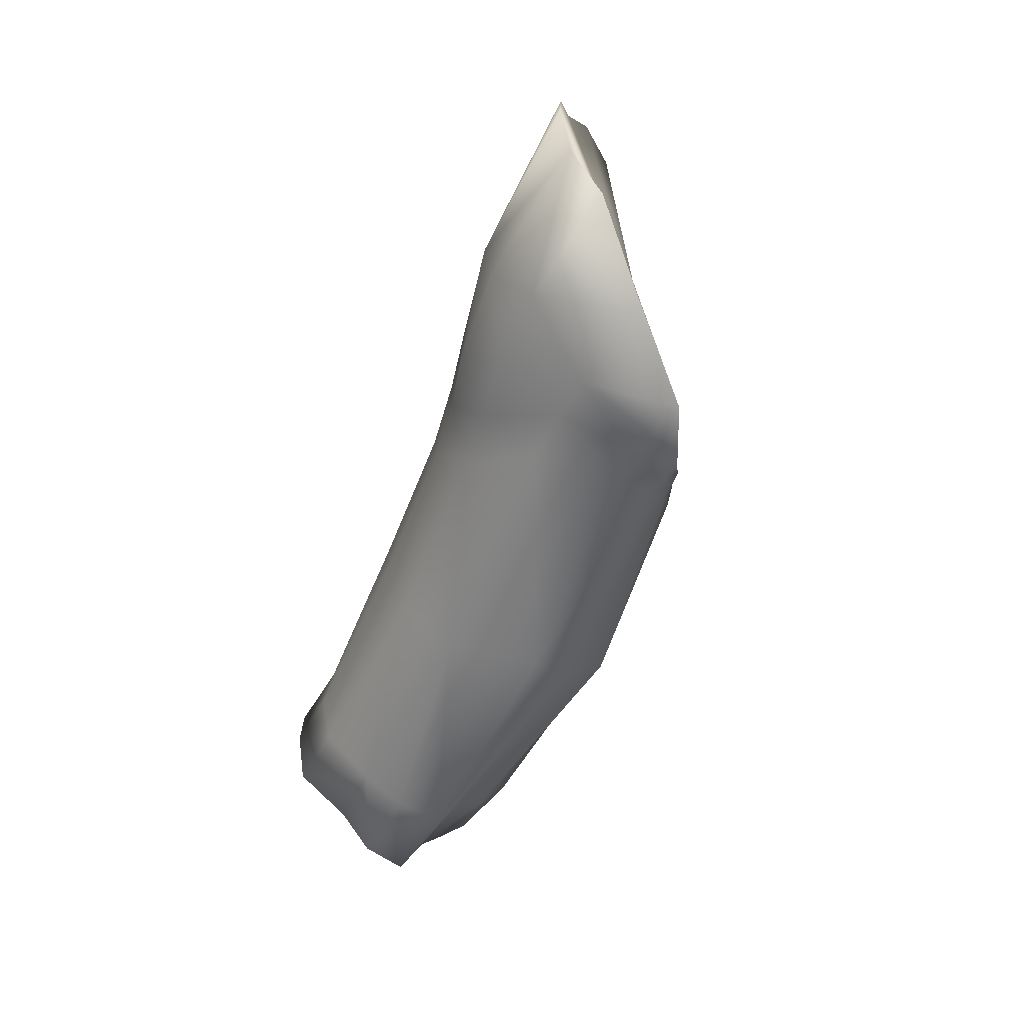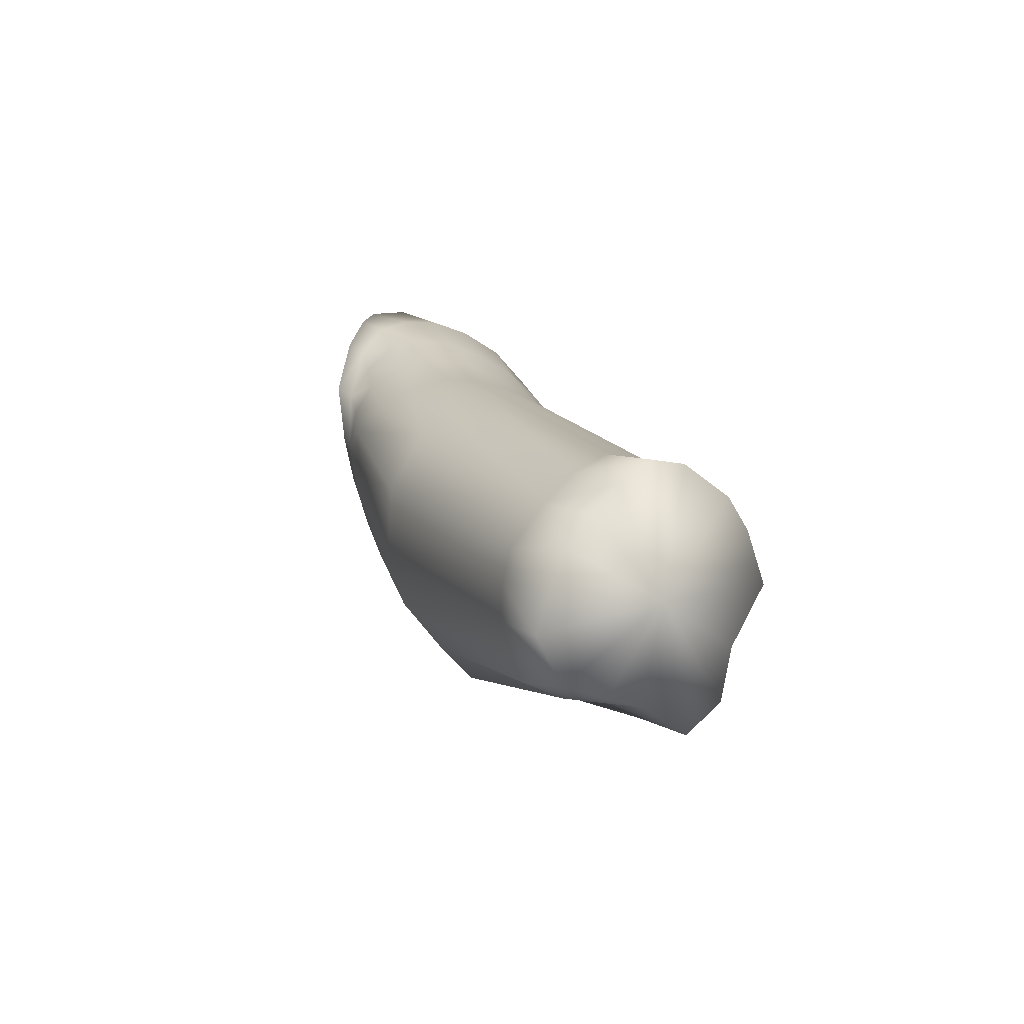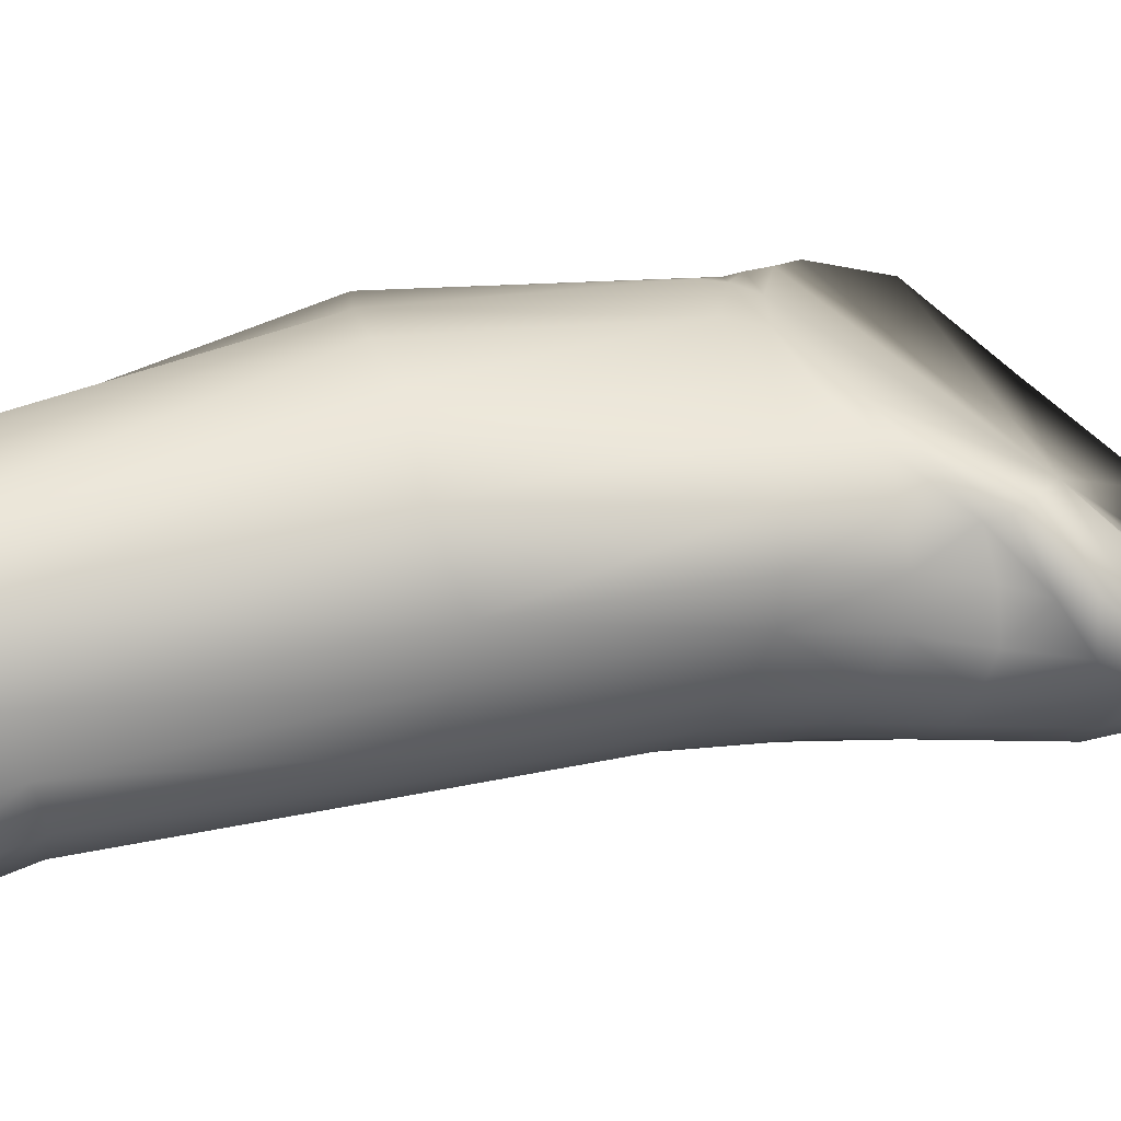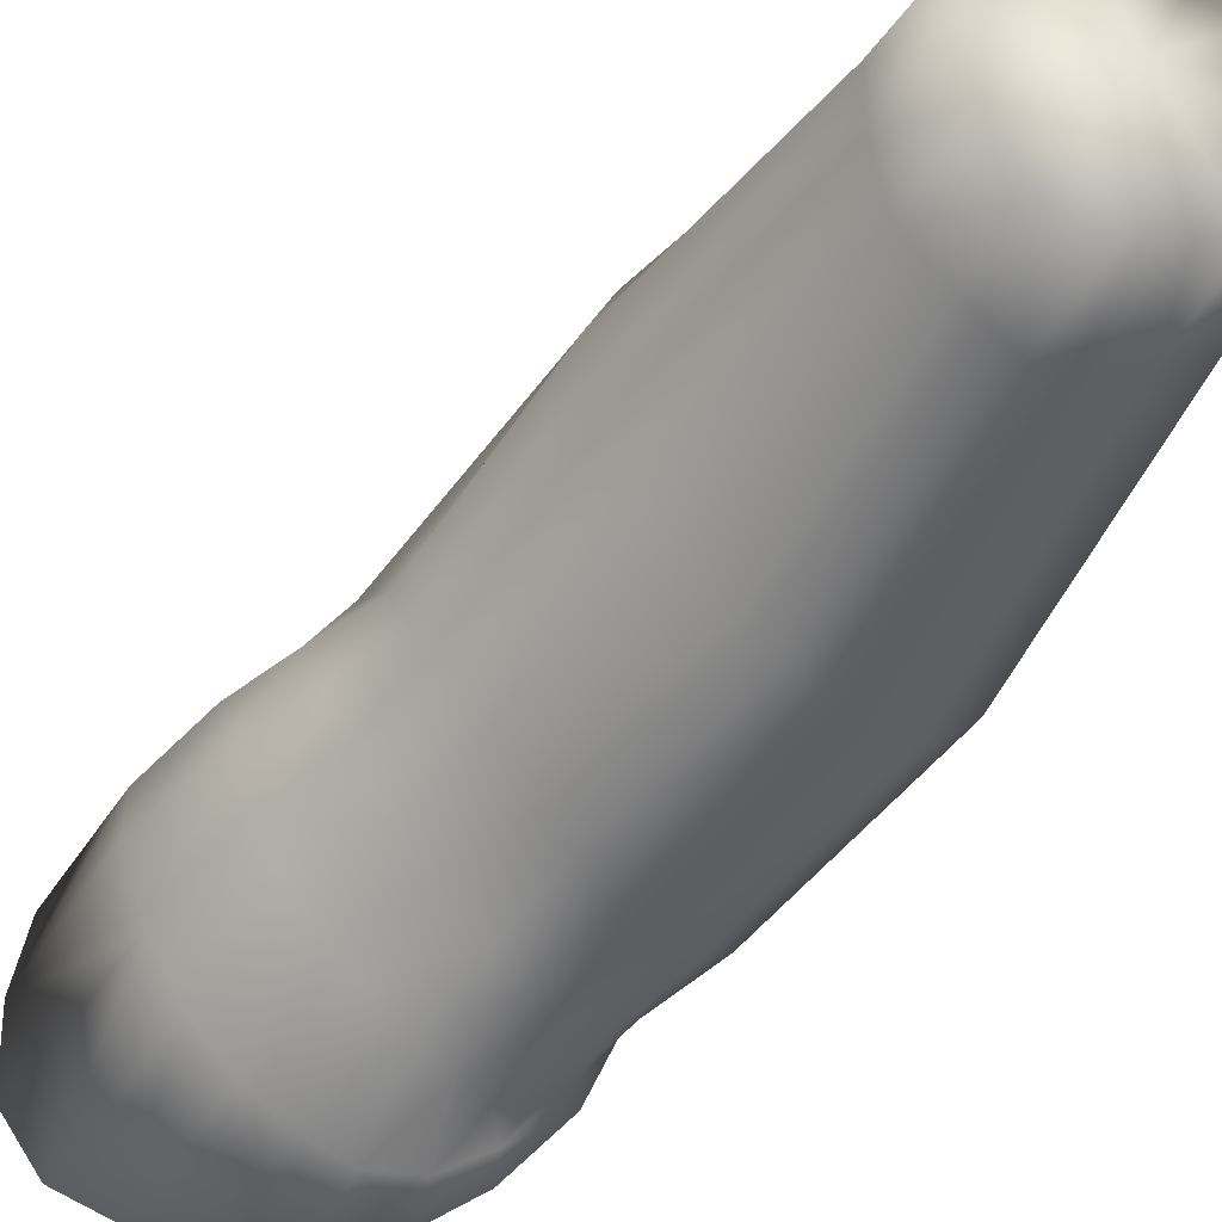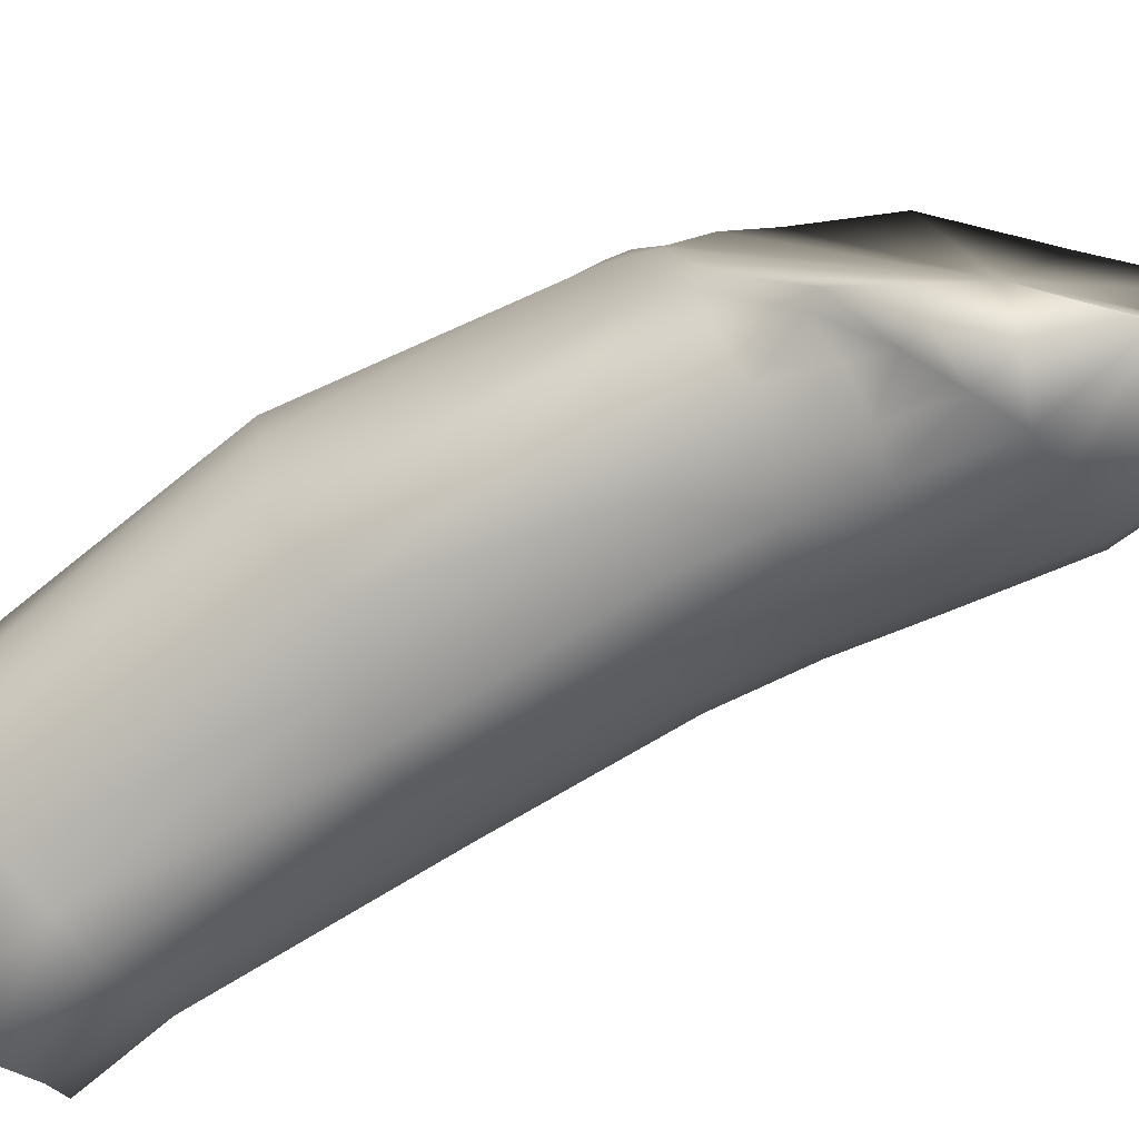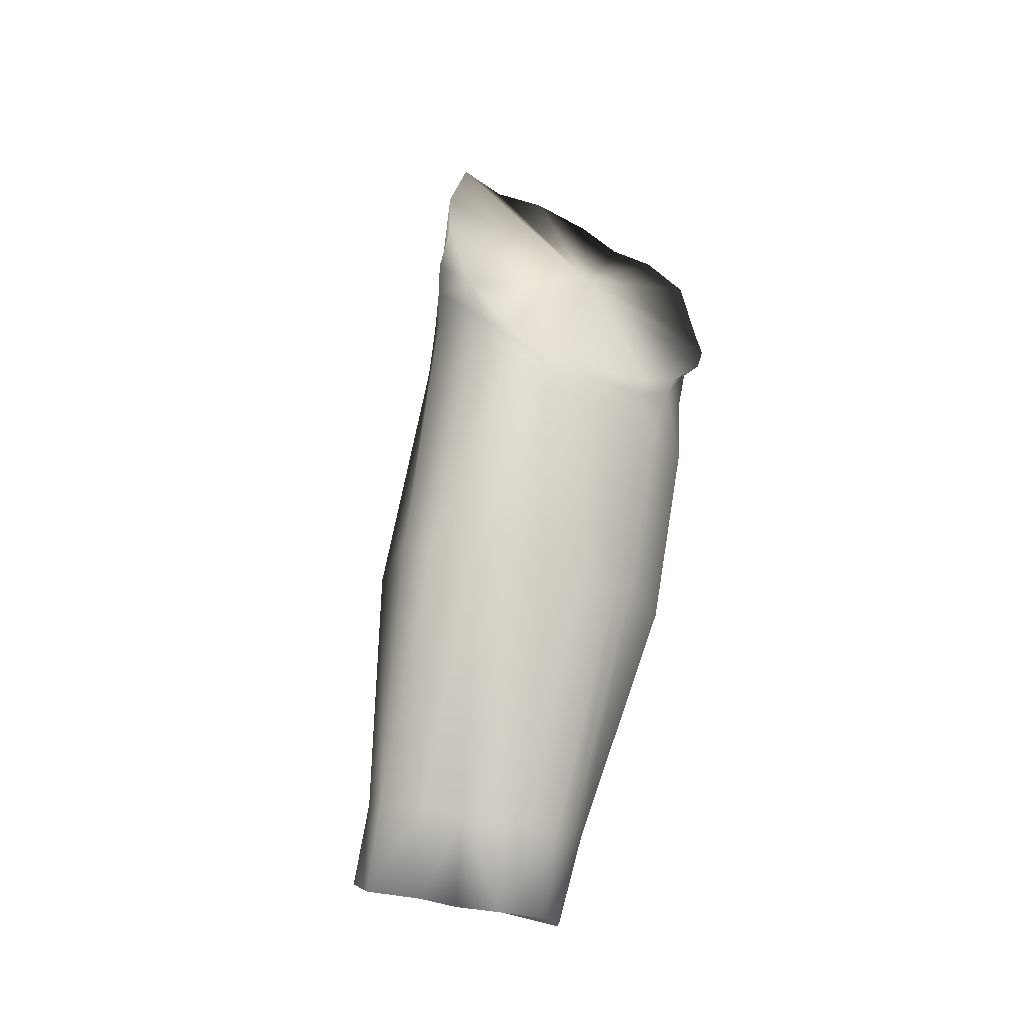
<metadata>
{"format":"obj","ext":"obj","renderer":"f3d","projection":"perspective","resolution":1024,"background":"white","views":[{"elev":29.9,"azim":143.3,"up":"+Z"},{"elev":-64.9,"azim":-10.1,"up":"+Z"},{"elev":-28.8,"azim":-113.6,"up":"+Y"},{"elev":-68.8,"azim":125.5,"up":"+Y"},{"elev":-45.6,"azim":-78.6,"up":"+Y"},{"elev":-38.4,"azim":-155.9,"up":"+Z"}]}
</metadata>
<code>
v 0.4576 -0.4261 1.03
v 0.4321 -0.4578 1.033
v 0.447 -0.4171 1.021
v 0.4582 -0.4433 1.037
v 0.4662 -0.4618 1.05
v 0.458 -0.477 1.057
v 0.4493 -0.4873 1.058
v 0.4325 -0.4962 1.059
v 0.4197 -0.4992 1.05
v 0.4108 -0.4926 1.042
v 0.403 -0.484 1.034
v 0.3964 -0.4751 1.025
v 0.393 -0.4644 1.017
v 0.3911 -0.4491 1.013
v 0.4025 -0.4334 1.011
v 0.4178 -0.4297 1.014
v 0.4301 -0.4262 1.018
v 0.3345 -0.4412 1.315
v 0.3216 -0.4445 1.297
v 0.3488 -0.4527 1.276
v 0.3361 -0.4523 1.272
v 0.3727 -0.4089 1.338
v 0.3916 -0.4296 1.282
v 0.3837 -0.3888 1.331
v 0.4037 -0.4089 1.282
v 0.359 -0.4262 1.334
v 0.348 -0.4356 1.324
v 0.3776 -0.4413 1.283
v 0.3624 -0.4487 1.28
v 0.3179 -0.449 1.273
v 0.3262 -0.4506 1.262
v 0.3883 -0.3652 1.323
v 0.4046 -0.3831 1.283
v 0.3783 -0.3322 1.252
v 0.3864 -0.34 1.242
v 0.3721 -0.3387 1.224
v 0.3853 -0.3451 1.284
v 0.3979 -0.3627 1.255
v 0.3477 -0.4547 1.224
v 0.3552 -0.4576 1.199
v 0.3607 -0.4565 1.222
v 0.3681 -0.4597 1.197
v 0.4113 -0.425 1.225
v 0.4011 -0.4394 1.224
v 0.4134 -0.4317 1.202
v 0.4057 -0.4454 1.198
v 0.3742 -0.4539 1.222
v 0.3811 -0.4584 1.196
v 0.3886 -0.4482 1.223
v 0.3951 -0.4528 1.197
v 0.337 -0.3831 1.198
v 0.3503 -0.3651 1.195
v 0.3407 -0.381 1.188
v 0.3526 -0.3644 1.189
v 0.3356 -0.4482 1.225
v 0.3416 -0.4498 1.2
v 0.3259 -0.4396 1.222
v 0.3307 -0.4435 1.196
v 0.3212 -0.4157 1.213
v 0.3277 -0.4005 1.203
v 0.3267 -0.4127 1.195
v 0.3311 -0.3996 1.195
v 0.4137 -0.4017 1.231
v 0.4153 -0.4096 1.208
v 0.3897 -0.3463 1.233
v 0.3922 -0.3525 1.224
v 0.375 -0.3442 1.217
v 0.3772 -0.3503 1.207
v 0.3616 -0.3531 1.205
v 0.3625 -0.3551 1.2
v 0.4027 -0.3697 1.24
v 0.4082 -0.3764 1.223
v 0.3742 -0.4731 1.141
v 0.3838 -0.4745 1.143
v 0.432 -0.4413 1.152
v 0.4206 -0.4578 1.149
v 0.3934 -0.4726 1.146
v 0.4079 -0.4668 1.147
v 0.3683 -0.3804 1.12
v 0.3516 -0.3975 1.118
v 0.36 -0.4653 1.14
v 0.3236 -0.4316 1.193
v 0.3398 -0.4396 1.125
v 0.3423 -0.419 1.123
v 0.3479 -0.4575 1.138
v 0.3451 -0.4115 1.121
v 0.4382 -0.4197 1.147
v 0.4125 -0.3697 1.136
v 0.3992 -0.3669 1.126
v 0.3819 -0.367 1.124
v 0.435 -0.3948 1.141
v 0.4499 -0.4684 1.078
v 0.458 -0.4517 1.073
v 0.4242 -0.486 1.079
v 0.4386 -0.4783 1.082
v 0.3802 -0.4489 1.046
v 0.3808 -0.46 1.05
v 0.4361 -0.4045 1.049
v 0.447 -0.4155 1.055
v 0.4085 -0.4879 1.076
v 0.3921 -0.418 1.037
v 0.3817 -0.4375 1.04
v 0.3984 -0.4825 1.069
v 0.3898 -0.4734 1.06
v 0.4522 -0.4324 1.061
v 0.4218 -0.4107 1.046
v 0.4074 -0.4127 1.04
v 0.3201 -0.4427 1.25
v 0.3314 -0.4495 1.244
v 0.3236 -0.4398 1.239
v 0.342 -0.4543 1.244
v 0.3547 -0.4553 1.245
v 0.3685 -0.4516 1.248
v 0.3833 -0.4447 1.25
v 0.3976 -0.4346 1.25
v 0.4108 -0.4184 1.248
v 0.4114 -0.3932 1.254
v 0.3214 -0.4293 1.217
v 0.314 -0.4436 1.256
v 0.3183 -0.4298 1.233
v 0.3185 -0.4158 1.219
v 0.3125 -0.4307 1.237
v 0.3251 -0.4018 1.21
v 0.3341 -0.3858 1.204
v 0.3491 -0.367 1.203
v 0.3611 -0.3503 1.212
v 0.3464 -0.3968 1.27
f 1 2 3
f 2 1 4
f 5 2 4
f 6 2 5
f 7 2 6
f 8 2 7
f 9 2 8
f 10 2 9
f 11 2 10
f 12 2 11
f 13 2 12
f 14 2 13
f 15 2 14
f 16 2 15
f 17 2 16
f 3 2 17
f 18 19 20
f 19 21 20
f 22 23 24
f 23 25 24
f 26 27 28
f 27 29 28
f 22 26 23
f 26 28 23
f 19 30 21
f 30 31 21
f 27 18 29
f 18 20 29
f 32 24 33
f 24 25 33
f 34 35 36
f 32 33 37
f 37 38 34
f 38 35 34
f 39 40 41
f 40 42 41
f 43 44 45
f 44 46 45
f 47 48 49
f 48 50 49
f 51 52 53
f 52 54 53
f 44 49 46
f 49 50 46
f 55 56 39
f 56 40 39
f 41 42 47
f 42 48 47
f 55 57 56
f 57 58 56
f 59 60 61
f 60 62 61
f 63 43 64
f 43 45 64
f 60 51 62
f 51 53 62
f 65 66 67
f 66 68 67
f 67 68 69
f 68 70 69
f 69 70 52
f 70 54 52
f 71 63 72
f 63 64 72
f 65 71 66
f 71 72 66
f 40 73 42
f 73 74 42
f 45 46 75
f 46 76 75
f 48 77 50
f 77 78 50
f 54 79 53
f 79 80 53
f 46 50 76
f 50 78 76
f 56 81 40
f 81 73 40
f 82 61 83
f 61 84 83
f 42 74 48
f 74 77 48
f 58 85 56
f 85 81 56
f 58 82 85
f 82 83 85
f 61 62 84
f 62 86 84
f 64 45 87
f 45 75 87
f 62 53 86
f 53 80 86
f 66 88 68
f 88 89 68
f 68 89 70
f 89 90 70
f 70 90 54
f 90 79 54
f 72 64 91
f 64 87 91
f 66 72 88
f 72 91 88
f 92 6 93
f 6 5 93
f 94 8 95
f 8 7 95
f 95 7 92
f 7 6 92
f 96 13 97
f 13 12 97
f 98 99 3
f 99 1 3
f 73 100 74
f 100 94 74
f 94 100 8
f 100 9 8
f 76 92 75
f 92 93 75
f 77 94 78
f 94 95 78
f 79 101 80
f 101 102 80
f 14 102 15
f 102 101 15
f 78 95 76
f 95 92 76
f 81 103 73
f 103 100 73
f 84 97 83
f 74 94 77
f 85 104 81
f 104 103 81
f 103 104 10
f 104 11 10
f 85 83 104
f 83 97 104
f 11 104 12
f 104 97 12
f 86 96 84
f 96 97 84
f 75 93 87
f 93 105 87
f 4 105 5
f 105 93 5
f 80 102 86
f 102 96 86
f 88 98 89
f 98 106 89
f 17 106 3
f 106 98 3
f 89 106 90
f 106 107 90
f 16 107 17
f 107 106 17
f 90 107 79
f 107 101 79
f 101 107 15
f 107 16 15
f 87 105 91
f 105 99 91
f 4 1 105
f 1 99 105
f 88 91 98
f 91 99 98
f 31 108 109
f 108 110 109
f 21 31 111
f 31 109 111
f 20 21 112
f 21 111 112
f 29 20 113
f 20 112 113
f 28 29 114
f 29 113 114
f 115 23 114
f 23 28 114
f 25 23 116
f 23 115 116
f 33 25 117
f 25 116 117
f 37 33 38
f 33 117 38
f 82 58 118
f 58 57 118
f 108 31 119
f 31 30 119
f 59 120 121
f 120 122 121
f 121 123 59
f 123 60 59
f 123 124 60
f 124 51 60
f 124 125 51
f 125 52 51
f 126 69 125
f 69 52 125
f 36 67 126
f 67 69 126
f 35 65 36
f 65 67 36
f 35 38 65
f 38 71 65
f 38 117 71
f 117 63 71
f 117 116 63
f 116 43 63
f 116 115 43
f 115 44 43
f 114 49 115
f 49 44 115
f 113 47 114
f 47 49 114
f 112 41 113
f 41 47 113
f 111 39 112
f 39 41 112
f 109 55 111
f 55 39 111
f 109 110 55
f 110 57 55
f 61 82 59
f 82 118 59
f 110 108 120
f 120 108 122
f 108 119 122
f 110 120 57
f 120 118 57
f 59 118 120
f 100 103 9
f 103 10 9
f 102 14 96
f 14 13 96
f 19 18 127
f 22 24 127
f 27 26 127
f 26 22 127
f 30 19 127
f 18 27 127
f 24 32 127
f 32 37 127
f 37 34 127
f 125 124 127
f 121 122 127
f 123 121 127
f 124 123 127
f 36 126 127
f 126 125 127
f 122 119 127
f 119 30 127
f 34 36 127

</code>
